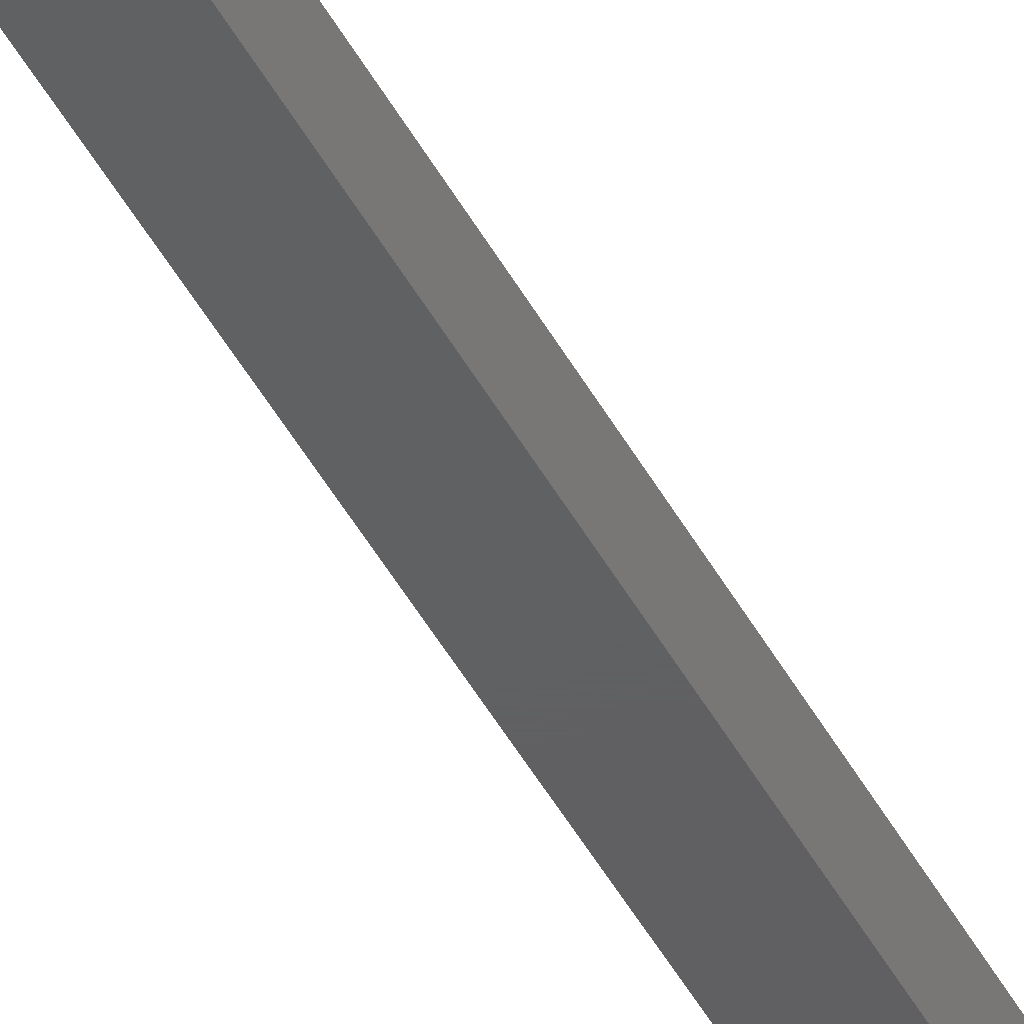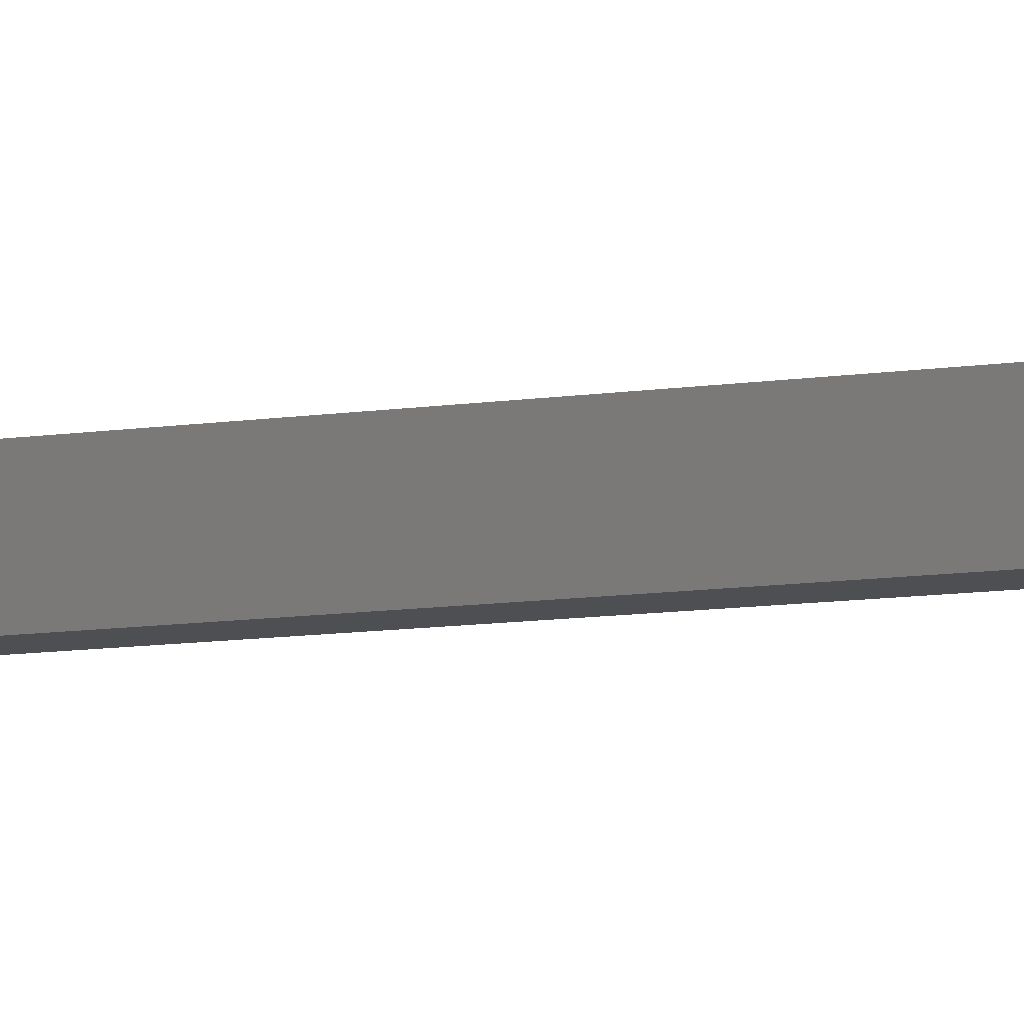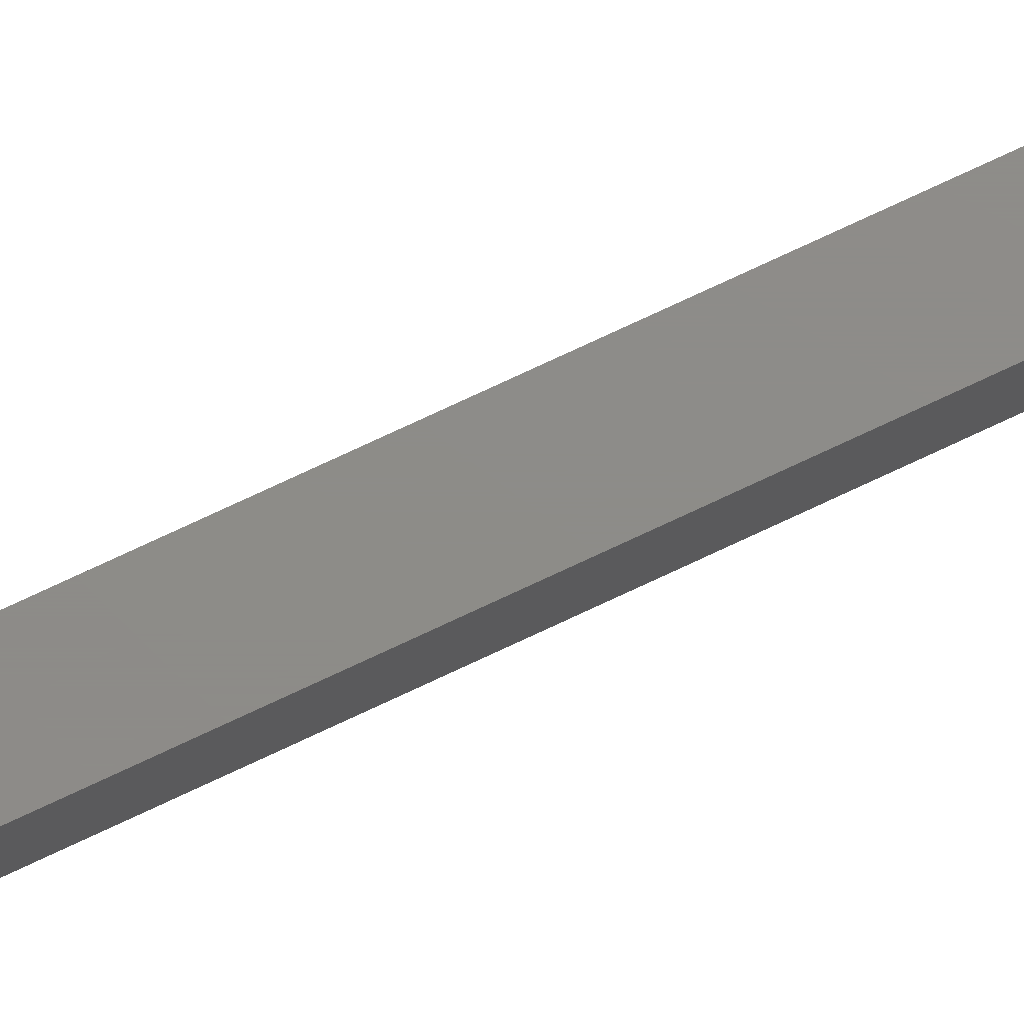
<metadata>
{"format":"stl","ext":"stl","renderer":"f3d","projection":"perspective","resolution":1024,"background":"white","views":[{"elev":-41.2,"azim":-155.1,"up":"+Z"},{"elev":-4.6,"azim":131.0,"up":"+Z"},{"elev":74.9,"azim":-115.2,"up":"+Z"}]}
</metadata>
<code>
# stl→obj: 359 verts, 718 faces
v -0.3119 23.47 2
v 0.2088 23.49 0
v 0.2088 23.49 2
v -0.2088 23.49 0
v -0.3119 23.47 0
v 0.3119 23.47 2
v 0.3119 23.47 0
v 0.4135 23.44 2
v 0.4135 23.44 0
v 0.513 23.41 2
v 0.513 23.41 0
v 0.6101 23.37 2
v 0.6101 23.37 0
v 0.7042 23.32 2
v 0.7042 23.32 0
v 0.7949 23.27 2
v 0.7949 23.27 0
v 0.8817 23.21 2
v 0.8817 23.21 0
v 0.9642 23.15 2
v 0.9642 23.15 0
v 1.042 23.08 2
v 1.042 23.08 0
v 1.115 23 0
v 1.115 23 2
v 1.182 22.92 0
v 1.182 22.92 2
v 1.244 22.84 0
v 1.244 22.84 2
v 1.299 22.75 0
v 1.299 22.75 2
v 1.348 22.66 0
v 1.348 22.66 2
v 1.391 22.56 0
v 1.391 22.56 2
v 1.427 22.46 0
v 1.427 22.46 2
v 1.455 22.36 0
v 1.455 22.36 2
v 1.477 22.26 0
v 1.477 22.26 2
v 1.492 22.16 0
v 1.492 22.16 2
v 1.499 22.05 0
v 1.499 22.05 2
v 1.499 21.95 0
v 1.499 21.95 2
v 1.492 21.84 0
v 1.492 21.84 2
v 1.477 21.74 0
v 1.477 21.74 2
v 1.455 21.64 0
v 1.455 21.64 2
v 1.427 21.54 0
v 1.427 21.54 2
v 1.391 21.44 0
v 1.391 21.44 2
v 1.348 21.34 0
v 1.348 21.34 2
v 1.299 21.25 0
v 1.299 21.25 2
v 1.244 21.16 0
v 1.244 21.16 2
v 1.182 21.08 0
v 1.182 21.08 2
v 1.115 21 0
v 1.115 21 2
v 1.042 20.92 0
v 1.042 20.92 2
v 0.9642 20.85 2
v 0.9642 20.85 0
v 0.8817 20.79 2
v 0.8817 20.79 0
v 0.7949 20.73 2
v 0.7949 20.73 0
v 0.7042 20.68 2
v 0.7042 20.68 0
v 0.6101 20.63 2
v 0.6101 20.63 0
v 0.513 20.59 2
v 0.513 20.59 0
v 0.4135 20.56 2
v 0.4135 20.56 0
v 0.3119 20.53 2
v 0.3119 20.53 0
v 0.2088 20.51 2
v 0.2088 20.51 0
v 0.1046 20.5 2
v 0.1046 20.5 0
v -4.23e-15 20.5 2
v -4.23e-15 20.5 0
v -0.1046 20.5 2
v -0.1046 20.5 0
v -0.2088 20.51 2
v -0.2088 20.51 0
v -0.3119 20.53 2
v -0.3119 20.53 0
v -0.4135 20.56 2
v -0.4135 20.56 0
v -0.513 20.59 2
v -0.513 20.59 0
v -0.6101 20.63 2
v -0.6101 20.63 0
v -0.7042 20.68 2
v -0.7042 20.68 0
v -0.7949 20.73 2
v -0.7949 20.73 0
v -0.8817 20.79 2
v -0.8817 20.79 0
v -0.9642 20.85 2
v -0.9642 20.85 0
v -1.042 20.92 2
v -1.042 20.92 0
v -1.115 21 0
v -1.115 21 2
v -1.182 21.08 0
v -1.182 21.08 2
v -1.244 21.16 0
v -1.244 21.16 2
v -1.299 21.25 0
v -1.299 21.25 2
v -1.348 21.34 0
v -1.348 21.34 2
v -1.391 21.44 0
v -1.391 21.44 2
v -1.427 21.54 0
v -1.427 21.54 2
v -1.455 21.64 0
v -1.455 21.64 2
v -1.477 21.74 0
v -1.477 21.74 2
v -1.492 21.84 0
v -1.492 21.84 2
v -1.499 21.95 0
v -1.499 21.95 2
v -1.499 22.05 0
v -1.499 22.05 2
v -1.492 22.16 0
v -1.492 22.16 2
v -1.477 22.26 0
v -1.477 22.26 2
v -1.455 22.36 0
v -1.455 22.36 2
v -1.427 22.46 2
v -1.391 22.56 0
v -1.427 22.46 0
v -1.391 22.56 2
v -1.348 22.66 0
v -1.348 22.66 2
v -1.299 22.75 0
v -1.299 22.75 2
v -1.244 22.84 0
v -1.244 22.84 2
v -1.182 22.92 0
v -1.182 22.92 2
v -1.115 23 0
v -1.115 23 2
v -1.042 23.08 0
v -1.042 23.08 2
v -0.9642 23.15 2
v -0.9642 23.15 0
v -0.8817 23.21 2
v -0.8817 23.21 0
v -0.7949 23.27 2
v -0.7949 23.27 0
v -0.7042 23.32 2
v -0.7042 23.32 0
v -0.6101 23.37 2
v -0.6101 23.37 0
v -0.513 23.41 2
v -0.513 23.41 0
v -0.4135 23.44 2
v -0.4135 23.44 0
v -1.213 25.28 2
v -0.999 25.34 0
v -0.999 25.34 2
v -1.213 25.28 0
v -1.418 25.2 2
v -1.418 25.2 0
v -1.618 25.1 2
v -1.618 25.1 0
v -1.811 24.99 2
v -1.811 24.99 0
v -1.997 24.87 2
v -1.997 24.87 0
v -2.175 24.74 2
v -2.175 24.74 0
v -2.344 24.6 2
v -2.344 24.6 0
v -2.504 24.45 2
v -2.504 24.45 0
v -2.654 24.28 0
v -2.654 24.28 2
v -2.793 24.11 0
v -2.793 24.11 2
v -2.921 23.93 0
v -2.921 23.93 2
v -3.037 23.74 0
v -3.037 23.74 2
v -3.141 23.54 0
v -3.141 23.54 2
v -3.233 23.34 0
v -3.233 23.34 2
v -3.311 23.13 0
v -3.311 23.13 2
v -3.376 22.92 0
v -3.376 22.92 2
v -3.428 22.71 0
v -3.428 22.71 2
v -3.466 22.49 0
v -3.466 22.49 2
v -3.49 22.27 0
v -3.49 22.27 2
v -3.5 22.05 0
v -3.5 22.05 2
v -3.496 21.82 0
v -3.496 21.82 2
v -3.477 21.6 0
v -3.477 21.6 2
v -3.445 21.38 0
v -3.445 21.38 2
v -3.399 21.17 0
v -3.399 21.17 2
v -3.34 20.95 0
v -3.34 20.95 2
v -3.267 20.74 0
v -3.267 20.74 2
v -3.181 20.54 0
v -3.181 20.54 2
v -3.082 20.34 0
v -3.082 20.34 2
v -2.971 20.15 0
v -2.971 20.15 2
v -2.848 19.97 0
v -2.848 19.97 2
v -2.713 19.79 0
v -2.713 19.79 2
v -2.568 19.62 0
v -2.568 19.62 2
v -2.412 19.46 0
v -2.412 19.46 2
v -2.247 19.32 2
v -2.247 19.32 0
v -2.072 19.18 2
v -2.072 19.18 0
v -1.889 19.05 2
v -1.889 19.05 0
v -1.699 18.94 2
v -1.699 18.94 0
v -1.502 18.84 2
v -1.502 18.84 0
v -1.299 18.75 2
v -1.299 18.75 0
v -1.09 18.67 2
v -1.09 18.67 0
v -0.8776 18.61 2
v -0.8776 18.61 0
v -0.6613 18.56 2
v -0.6613 18.56 0
v -0.4423 18.53 2
v -0.4423 18.53 0
v -0.2216 18.51 2
v -0.2216 18.51 0
v 1.41e-15 18.5 2
v 1.41e-15 18.5 0
v 0.2216 18.51 2
v 0.2216 18.51 0
v 0.4423 18.53 2
v 0.4423 18.53 0
v 0.6613 18.56 2
v 0.6613 18.56 0
v 0.8776 18.61 2
v 0.8776 18.61 0
v 1.09 18.67 2
v 1.09 18.67 0
v 1.299 18.75 2
v 1.299 18.75 0
v 1.502 18.84 2
v 1.502 18.84 0
v 1.699 18.94 2
v 1.699 18.94 0
v 1.889 19.05 2
v 1.889 19.05 0
v 2.072 19.18 2
v 2.072 19.18 0
v 2.247 19.32 2
v 2.247 19.32 0
v 2.412 19.46 2
v 2.412 19.46 0
v 2.568 19.62 0
v 2.568 19.62 2
v 2.713 19.79 0
v 2.713 19.79 2
v 2.848 19.97 0
v 2.848 19.97 2
v 2.971 20.15 0
v 2.971 20.15 2
v 3.082 20.34 0
v 3.082 20.34 2
v 3.181 20.54 0
v 3.181 20.54 2
v 3.267 20.74 0
v 3.267 20.74 2
v 3.34 20.95 0
v 3.34 20.95 2
v 3.399 21.17 0
v 3.399 21.17 2
v 3.445 21.38 0
v 3.445 21.38 2
v 3.477 21.6 0
v 3.477 21.6 2
v 3.496 21.82 0
v 3.496 21.82 2
v 3.5 22.05 0
v 3.5 22.05 2
v 3.49 22.27 0
v 3.49 22.27 2
v 3.466 22.49 0
v 3.466 22.49 2
v 3.428 22.71 0
v 3.428 22.71 2
v 3.376 22.92 0
v 3.376 22.92 2
v 3.311 23.13 0
v 3.311 23.13 2
v 3.233 23.34 0
v 3.233 23.34 2
v 3.141 23.54 0
v 3.141 23.54 2
v 3.037 23.74 0
v 3.037 23.74 2
v 2.921 23.93 0
v 2.921 23.93 2
v 2.793 24.11 0
v 2.793 24.11 2
v 2.654 24.28 0
v 2.654 24.28 2
v 2.504 24.45 0
v 2.504 24.45 2
v 2.344 24.6 2
v 2.344 24.6 0
v 2.175 24.74 2
v 2.175 24.74 0
v 1.997 24.87 2
v 1.997 24.87 0
v 1.811 24.99 2
v 1.811 24.99 0
v 1.618 25.1 2
v 1.618 25.1 0
v 1.418 25.2 2
v 1.418 25.2 0
v 1.213 25.28 2
v 1.213 25.28 0
v 0.999 25.34 2
v 0.999 25.34 0
v -0.999 110 0
v -0.999 110 2
v 0.999 110 0
v 0.999 110 2
f 1 2 3
f 2 1 4
f 4 1 5
f 2 6 7
f 6 2 3
f 7 8 9
f 8 7 6
f 9 10 11
f 10 9 8
f 11 12 13
f 12 11 10
f 13 14 15
f 14 13 12
f 15 16 17
f 16 15 14
f 17 18 19
f 18 17 16
f 19 20 21
f 20 19 18
f 21 22 23
f 22 21 20
f 22 24 23
f 24 22 25
f 25 26 24
f 26 25 27
f 27 28 26
f 28 27 29
f 29 30 28
f 30 29 31
f 31 32 30
f 32 31 33
f 33 34 32
f 34 33 35
f 35 36 34
f 36 35 37
f 37 38 36
f 38 37 39
f 39 40 38
f 40 39 41
f 41 42 40
f 42 41 43
f 43 44 42
f 44 43 45
f 45 46 44
f 46 45 47
f 47 48 46
f 48 47 49
f 49 50 48
f 50 49 51
f 51 52 50
f 52 51 53
f 53 54 52
f 54 53 55
f 55 56 54
f 56 55 57
f 57 58 56
f 58 57 59
f 59 60 58
f 60 59 61
f 61 62 60
f 62 61 63
f 63 64 62
f 64 63 65
f 65 66 64
f 66 65 67
f 67 68 66
f 68 67 69
f 70 68 69
f 68 70 71
f 72 71 70
f 71 72 73
f 74 73 72
f 73 74 75
f 76 75 74
f 75 76 77
f 78 77 76
f 77 78 79
f 80 79 78
f 79 80 81
f 82 81 80
f 81 82 83
f 84 83 82
f 83 84 85
f 86 85 84
f 85 86 87
f 88 87 86
f 87 88 89
f 90 89 88
f 89 90 91
f 92 91 90
f 91 92 93
f 94 93 92
f 93 94 95
f 96 95 94
f 95 96 97
f 98 97 96
f 97 98 99
f 100 99 98
f 99 100 101
f 102 101 100
f 101 102 103
f 104 103 102
f 103 104 105
f 106 105 104
f 105 106 107
f 108 107 106
f 107 108 109
f 110 109 108
f 109 110 111
f 112 111 110
f 111 112 113
f 112 114 113
f 114 112 115
f 115 116 114
f 116 115 117
f 117 118 116
f 118 117 119
f 119 120 118
f 120 119 121
f 121 122 120
f 122 121 123
f 123 124 122
f 124 123 125
f 125 126 124
f 126 125 127
f 127 128 126
f 128 127 129
f 129 130 128
f 130 129 131
f 131 132 130
f 132 131 133
f 133 134 132
f 134 133 135
f 135 136 134
f 136 135 137
f 137 138 136
f 138 137 139
f 139 140 138
f 140 139 141
f 141 142 140
f 142 141 143
f 144 145 146
f 145 144 147
f 147 148 145
f 148 147 149
f 149 150 148
f 150 149 151
f 151 152 150
f 152 151 153
f 153 154 152
f 154 153 155
f 155 156 154
f 156 155 157
f 157 158 156
f 158 157 159
f 158 160 161
f 160 158 159
f 161 162 163
f 162 161 160
f 163 164 165
f 164 163 162
f 165 166 167
f 166 165 164
f 167 168 169
f 168 167 166
f 169 170 171
f 170 169 168
f 171 172 173
f 172 171 170
f 173 1 5
f 1 173 172
f 174 175 176
f 175 174 177
f 178 177 174
f 177 178 179
f 180 179 178
f 179 180 181
f 182 181 180
f 181 182 183
f 184 183 182
f 183 184 185
f 186 185 184
f 185 186 187
f 188 187 186
f 187 188 189
f 190 189 188
f 189 190 191
f 190 192 191
f 192 190 193
f 193 194 192
f 194 193 195
f 195 196 194
f 196 195 197
f 197 198 196
f 198 197 199
f 199 200 198
f 200 199 201
f 201 202 200
f 202 201 203
f 203 204 202
f 204 203 205
f 205 206 204
f 206 205 207
f 207 208 206
f 208 207 209
f 209 210 208
f 210 209 211
f 211 212 210
f 212 211 213
f 213 214 212
f 214 213 215
f 215 216 214
f 216 215 217
f 217 218 216
f 218 217 219
f 219 220 218
f 220 219 221
f 221 222 220
f 222 221 223
f 223 224 222
f 224 223 225
f 225 226 224
f 226 225 227
f 227 228 226
f 228 227 229
f 229 230 228
f 230 229 231
f 231 232 230
f 232 231 233
f 233 234 232
f 234 233 235
f 235 236 234
f 236 235 237
f 237 238 236
f 238 237 239
f 239 240 238
f 240 239 241
f 240 242 243
f 242 240 241
f 243 244 245
f 244 243 242
f 245 246 247
f 246 245 244
f 247 248 249
f 248 247 246
f 249 250 251
f 250 249 248
f 251 252 253
f 252 251 250
f 253 254 255
f 254 253 252
f 255 256 257
f 256 255 254
f 257 258 259
f 258 257 256
f 259 260 261
f 260 259 258
f 261 262 263
f 262 261 260
f 263 264 265
f 264 263 262
f 265 266 267
f 266 265 264
f 267 268 269
f 268 267 266
f 269 270 271
f 270 269 268
f 271 272 273
f 272 271 270
f 273 274 275
f 274 273 272
f 275 276 277
f 276 275 274
f 277 278 279
f 278 277 276
f 279 280 281
f 280 279 278
f 281 282 283
f 282 281 280
f 283 284 285
f 284 283 282
f 285 286 287
f 286 285 284
f 287 288 289
f 288 287 286
f 288 290 289
f 290 288 291
f 291 292 290
f 292 291 293
f 293 294 292
f 294 293 295
f 295 296 294
f 296 295 297
f 297 298 296
f 298 297 299
f 299 300 298
f 300 299 301
f 301 302 300
f 302 301 303
f 303 304 302
f 304 303 305
f 305 306 304
f 306 305 307
f 307 308 306
f 308 307 309
f 309 310 308
f 310 309 311
f 311 312 310
f 312 311 313
f 313 314 312
f 314 313 315
f 315 316 314
f 316 315 317
f 317 318 316
f 318 317 319
f 319 320 318
f 320 319 321
f 321 322 320
f 322 321 323
f 323 324 322
f 324 323 325
f 325 326 324
f 326 325 327
f 327 328 326
f 328 327 329
f 329 330 328
f 330 329 331
f 331 332 330
f 332 331 333
f 333 334 332
f 334 333 335
f 335 336 334
f 336 335 337
f 337 338 336
f 338 337 339
f 340 338 339
f 338 340 341
f 342 341 340
f 341 342 343
f 344 343 342
f 343 344 345
f 346 345 344
f 345 346 347
f 348 347 346
f 347 348 349
f 350 349 348
f 349 350 351
f 352 351 350
f 351 352 353
f 354 353 352
f 353 354 355
f 143 146 142
f 146 143 144
f 176 356 175
f 356 176 357
f 263 267 265
f 267 263 261
f 267 261 269
f 269 261 259
f 269 259 271
f 271 259 257
f 271 257 273
f 273 257 255
f 273 255 275
f 275 255 253
f 275 253 277
f 277 253 251
f 277 251 279
f 279 251 249
f 279 249 281
f 281 249 247
f 281 247 283
f 283 247 245
f 283 245 285
f 285 245 243
f 285 243 287
f 287 243 240
f 287 240 289
f 289 240 238
f 289 238 290
f 290 238 236
f 290 236 292
f 292 236 234
f 292 234 294
f 294 234 232
f 294 232 296
f 296 232 230
f 296 230 298
f 298 230 228
f 298 228 91
f 91 228 93
f 93 228 95
f 95 228 97
f 97 228 99
f 99 228 226
f 99 226 101
f 101 226 103
f 103 226 105
f 105 226 107
f 107 226 109
f 109 226 224
f 109 224 111
f 111 224 113
f 113 224 114
f 114 224 222
f 114 222 116
f 116 222 118
f 118 222 120
f 120 222 220
f 120 220 122
f 122 220 124
f 124 220 218
f 124 218 126
f 126 218 128
f 128 218 216
f 128 216 130
f 130 216 132
f 132 216 214
f 132 214 134
f 134 214 136
f 136 214 212
f 136 212 138
f 138 212 140
f 140 212 142
f 142 212 210
f 142 210 146
f 146 210 145
f 145 210 208
f 145 208 148
f 148 208 150
f 150 208 206
f 150 206 152
f 152 206 154
f 154 206 204
f 154 204 156
f 156 204 158
f 158 204 161
f 161 204 202
f 161 202 163
f 163 202 165
f 165 202 167
f 167 202 169
f 169 202 200
f 169 200 171
f 171 200 173
f 173 200 5
f 5 200 4
f 4 200 2
f 91 300 298
f 300 91 89
f 300 89 87
f 300 87 85
f 300 85 83
f 300 83 302
f 302 83 81
f 302 81 79
f 302 79 77
f 302 77 75
f 302 75 73
f 302 73 304
f 304 73 71
f 304 71 68
f 304 68 66
f 304 66 306
f 306 66 64
f 306 64 62
f 306 62 60
f 306 60 308
f 308 60 58
f 308 58 56
f 308 56 310
f 310 56 54
f 310 54 52
f 310 52 312
f 312 52 50
f 312 50 48
f 312 48 314
f 314 48 46
f 314 46 44
f 314 44 316
f 316 44 42
f 316 42 40
f 316 40 38
f 316 38 318
f 318 38 36
f 318 36 34
f 318 34 320
f 320 34 32
f 320 32 30
f 320 30 322
f 322 30 28
f 322 28 26
f 322 26 324
f 324 26 24
f 324 24 23
f 324 23 21
f 324 21 326
f 326 21 19
f 326 19 17
f 326 17 15
f 326 15 13
f 326 13 328
f 328 13 11
f 328 11 9
f 328 9 7
f 328 7 2
f 328 2 200
f 328 200 198
f 328 198 330
f 330 198 196
f 330 196 332
f 332 196 194
f 332 194 334
f 334 194 192
f 334 192 336
f 336 192 191
f 336 191 338
f 338 191 189
f 338 189 341
f 341 189 187
f 341 187 343
f 343 187 185
f 343 185 345
f 345 185 183
f 345 183 347
f 347 183 181
f 347 181 349
f 349 181 179
f 349 179 351
f 351 179 177
f 351 177 353
f 353 177 175
f 353 175 355
f 355 175 356
f 355 356 358
f 359 355 358
f 355 359 354
f 356 359 358
f 359 356 357
f 301 90 299
f 90 301 88
f 88 301 86
f 86 301 84
f 84 301 82
f 82 301 303
f 82 303 80
f 80 303 78
f 78 303 76
f 76 303 74
f 74 303 72
f 72 303 305
f 72 305 70
f 70 305 69
f 69 305 67
f 67 305 307
f 67 307 65
f 65 307 63
f 63 307 61
f 61 307 309
f 61 309 59
f 59 309 57
f 57 309 311
f 57 311 55
f 55 311 53
f 53 311 313
f 53 313 51
f 51 313 49
f 49 313 315
f 49 315 47
f 47 315 45
f 45 315 317
f 45 317 43
f 43 317 41
f 41 317 39
f 39 317 319
f 39 319 37
f 37 319 35
f 35 319 321
f 35 321 33
f 33 321 31
f 31 321 323
f 31 323 29
f 29 323 27
f 27 323 325
f 27 325 25
f 25 325 22
f 22 325 20
f 20 325 327
f 20 327 18
f 18 327 16
f 16 327 14
f 14 327 12
f 12 327 329
f 12 329 10
f 10 329 8
f 8 329 6
f 6 329 3
f 3 329 201
f 201 329 199
f 199 329 331
f 199 331 197
f 197 331 333
f 197 333 195
f 195 333 335
f 195 335 193
f 193 335 337
f 193 337 190
f 190 337 339
f 190 339 188
f 188 339 340
f 188 340 186
f 186 340 342
f 186 342 184
f 184 342 344
f 184 344 182
f 182 344 346
f 182 346 180
f 180 346 348
f 180 348 178
f 178 348 350
f 178 350 174
f 174 350 352
f 174 352 176
f 176 352 354
f 176 354 359
f 176 359 357
f 266 262 264
f 262 266 260
f 260 266 268
f 260 268 258
f 258 268 270
f 258 270 256
f 256 270 272
f 256 272 254
f 254 272 274
f 254 274 252
f 252 274 276
f 252 276 250
f 250 276 278
f 250 278 248
f 248 278 280
f 248 280 246
f 246 280 282
f 246 282 244
f 244 282 284
f 244 284 242
f 242 284 286
f 242 286 241
f 241 286 288
f 241 288 239
f 239 288 291
f 239 291 237
f 237 291 293
f 237 293 235
f 235 293 295
f 235 295 233
f 233 295 297
f 233 297 231
f 231 297 299
f 231 299 229
f 229 299 90
f 229 90 92
f 229 92 94
f 229 94 96
f 229 96 98
f 229 98 227
f 227 98 100
f 227 100 102
f 227 102 104
f 227 104 106
f 227 106 108
f 227 108 225
f 225 108 110
f 225 110 112
f 225 112 115
f 225 115 223
f 223 115 117
f 223 117 119
f 223 119 121
f 223 121 221
f 221 121 123
f 221 123 125
f 221 125 219
f 219 125 127
f 219 127 129
f 219 129 217
f 217 129 131
f 217 131 133
f 217 133 215
f 215 133 135
f 215 135 137
f 215 137 213
f 213 137 139
f 213 139 141
f 213 141 143
f 213 143 211
f 211 143 144
f 211 144 147
f 211 147 209
f 209 147 149
f 209 149 151
f 209 151 207
f 207 151 153
f 207 153 155
f 207 155 205
f 205 155 157
f 205 157 159
f 205 159 160
f 205 160 203
f 203 160 162
f 203 162 164
f 203 164 166
f 203 166 168
f 203 168 201
f 201 168 170
f 201 170 172
f 201 172 1
f 201 1 3

</code>
